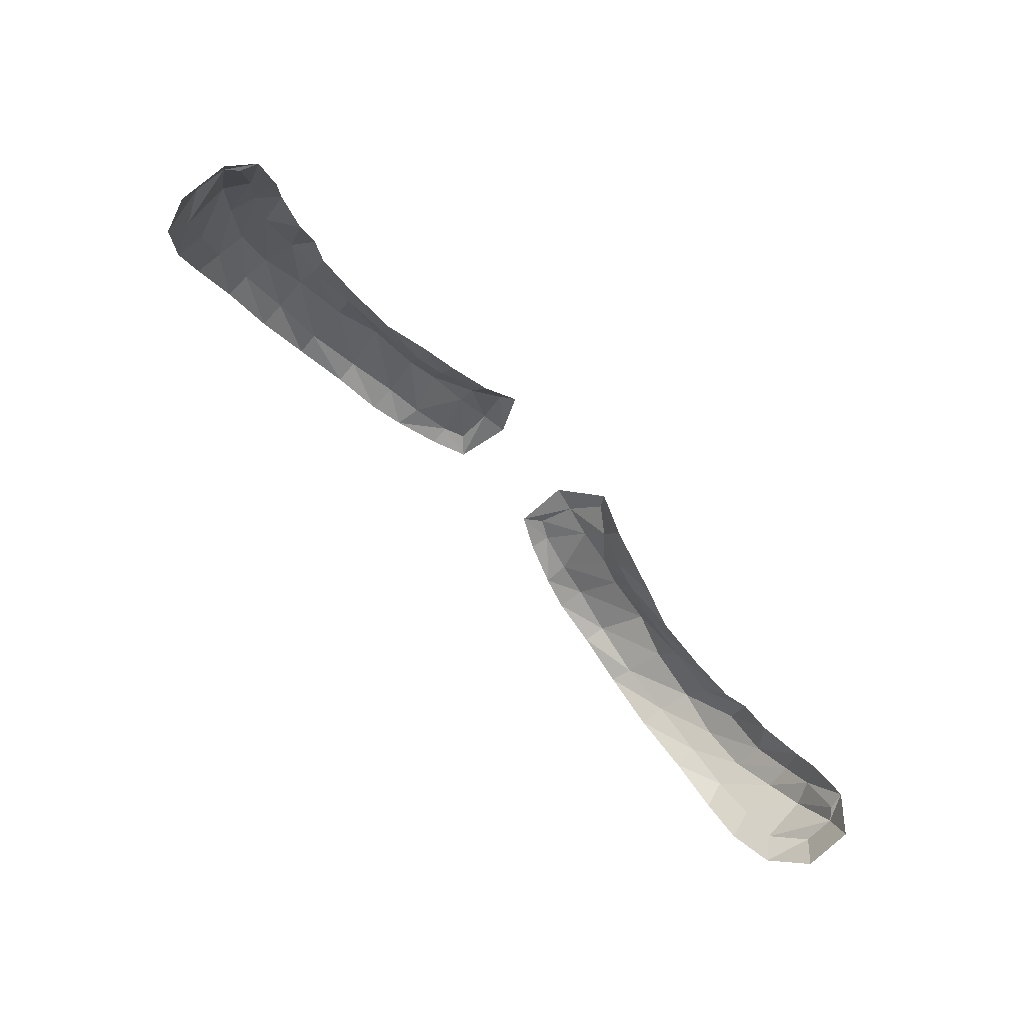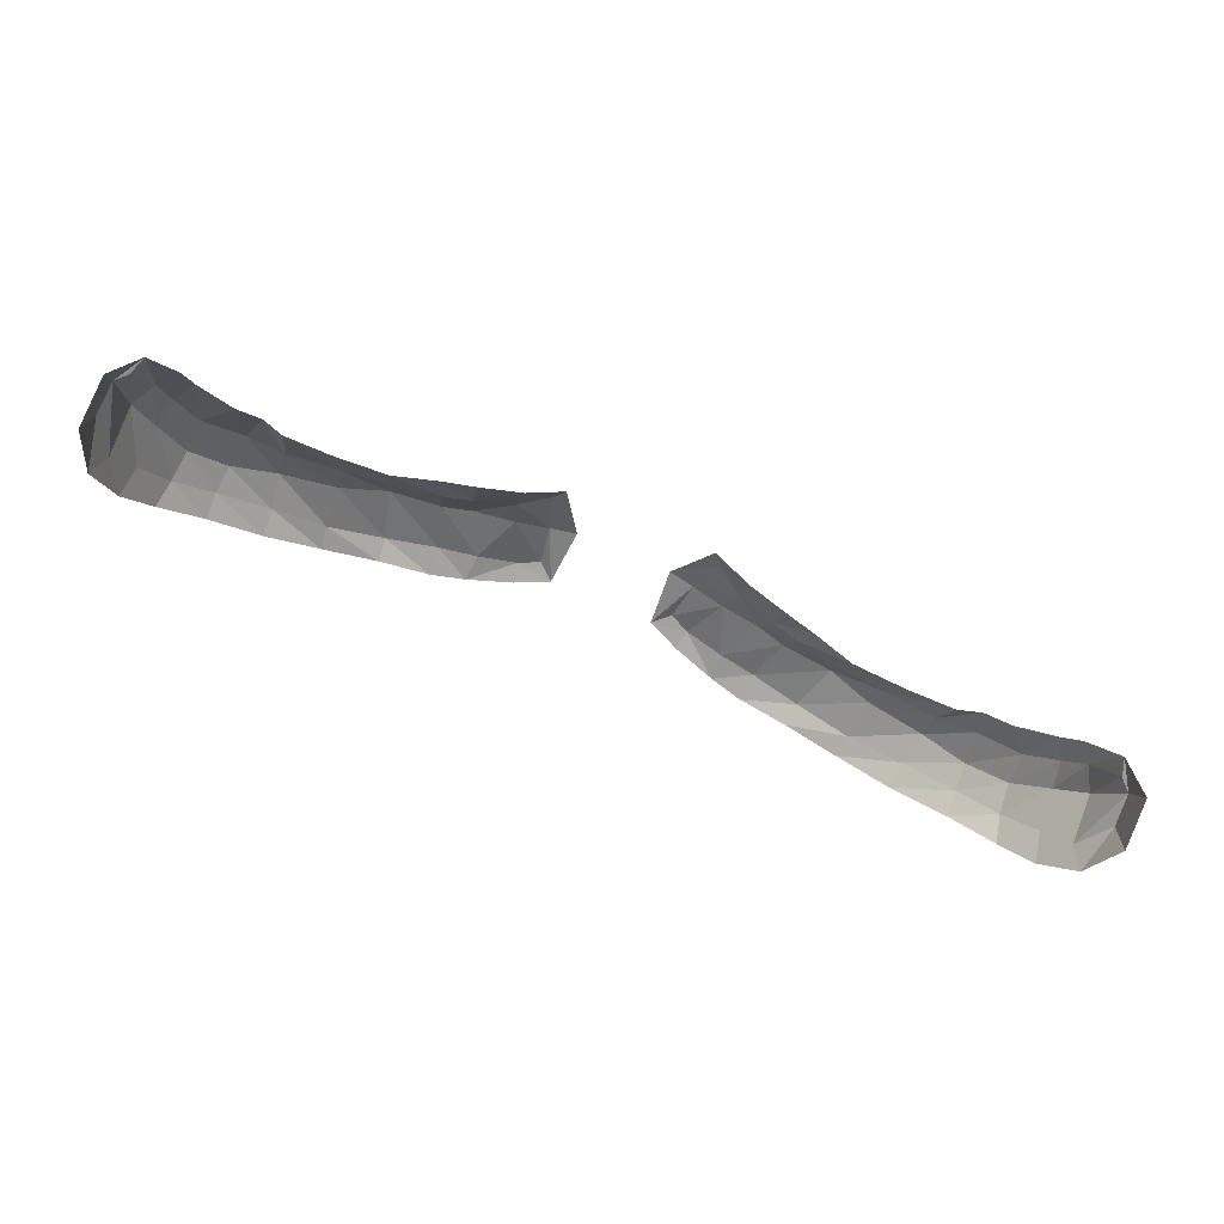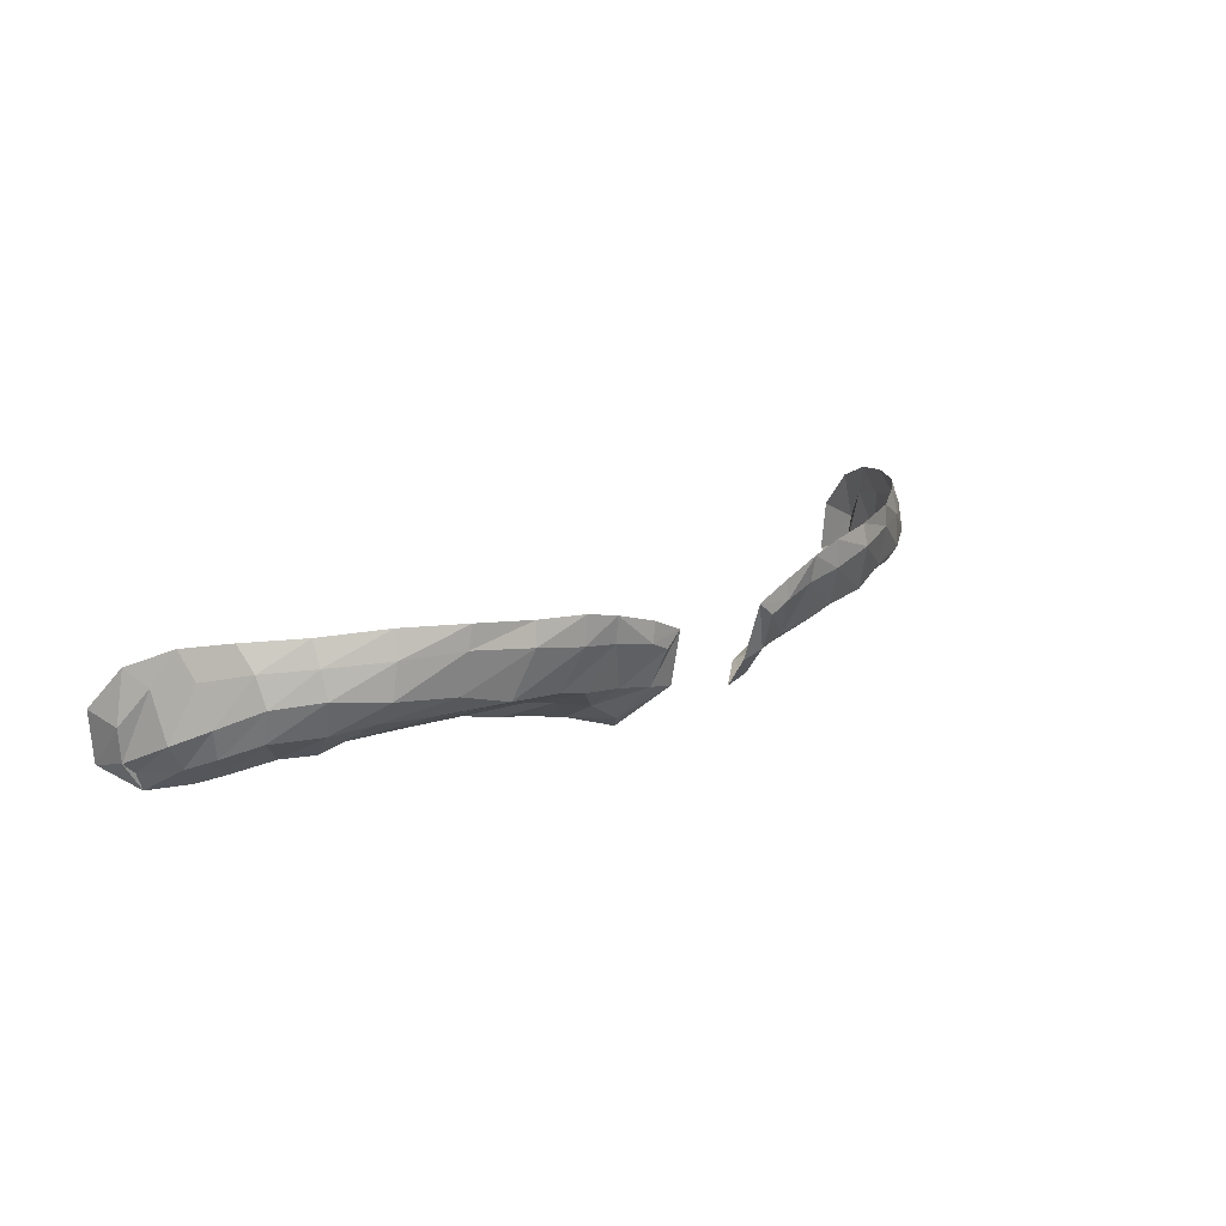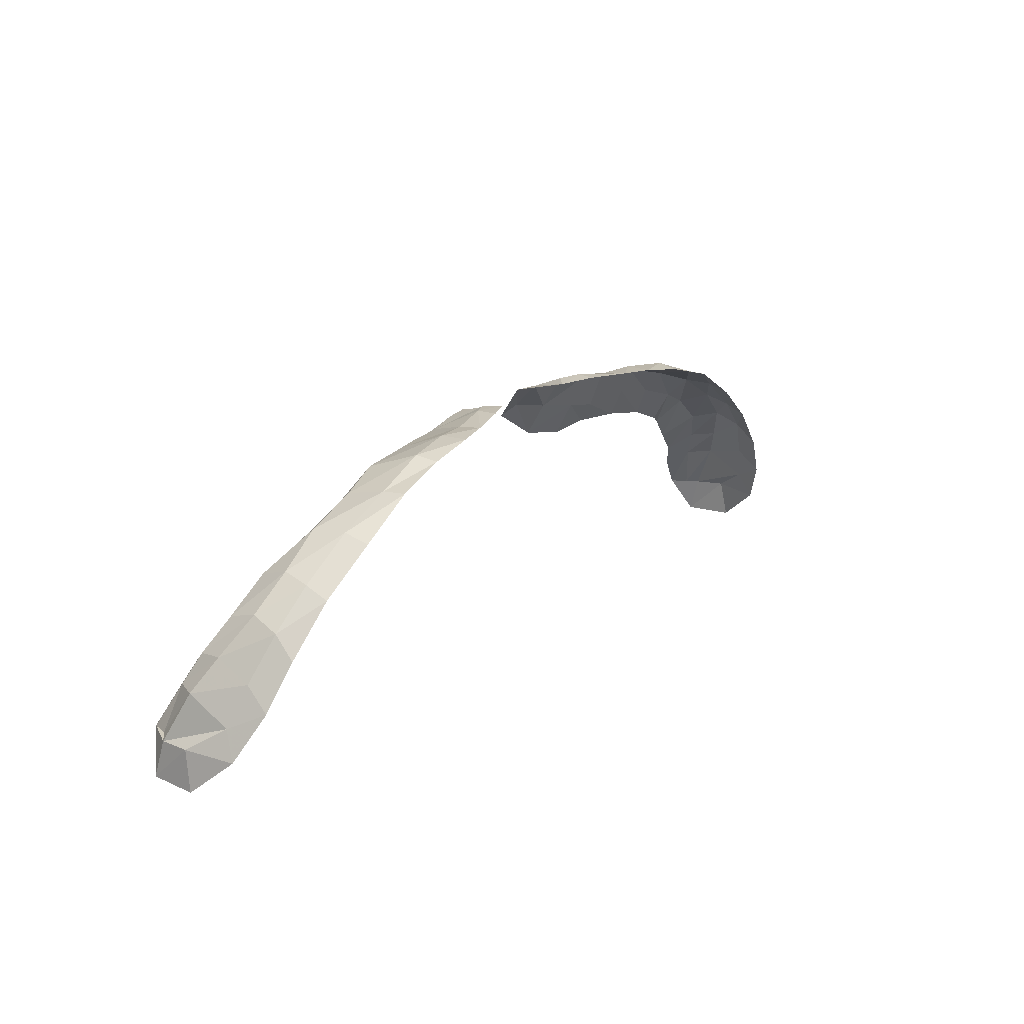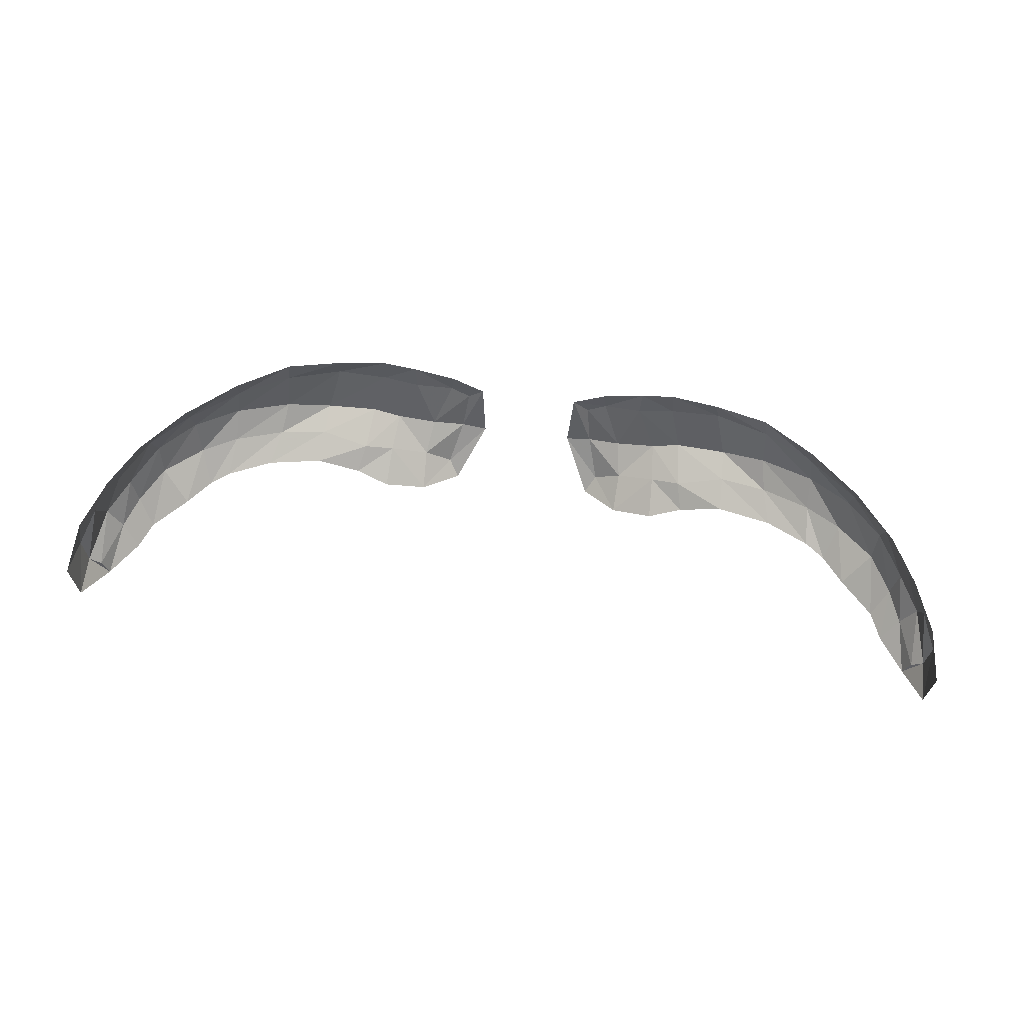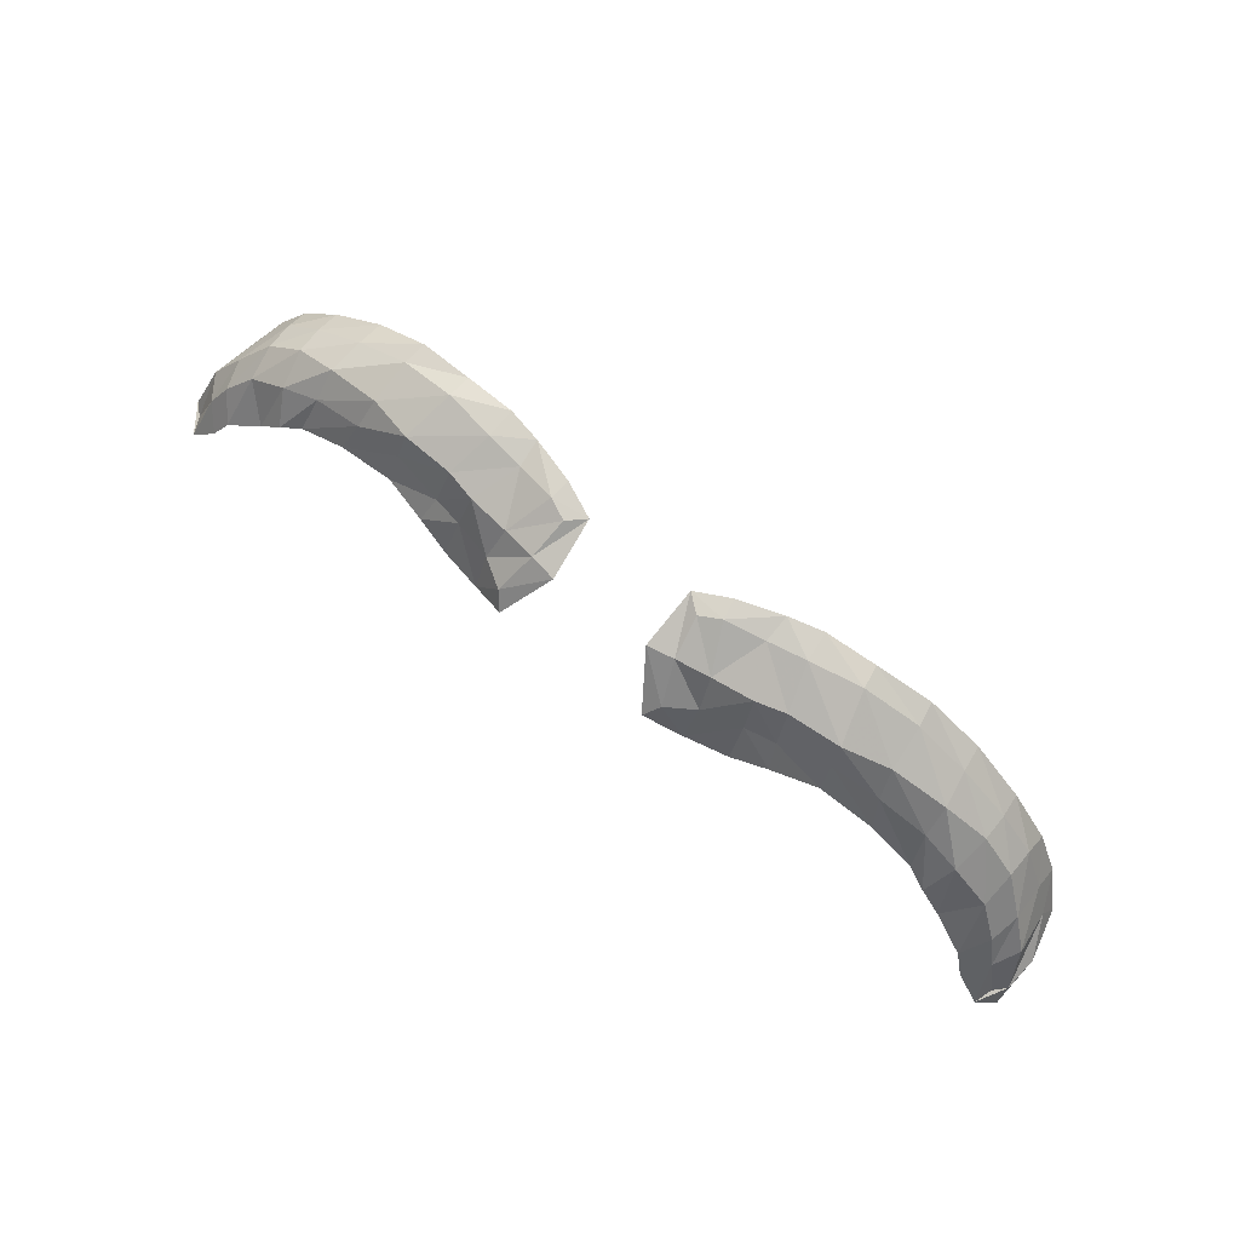
<metadata>
{"format":"obj","ext":"obj","renderer":"f3d","projection":"perspective","resolution":1024,"background":"white","views":[{"elev":-70.1,"azim":-48.6,"up":"+Z"},{"elev":-75.3,"azim":-22.7,"up":"+Z"},{"elev":17.7,"azim":-44.8,"up":"+Y"},{"elev":19.4,"azim":126.8,"up":"+Z"},{"elev":61.4,"azim":-172.1,"up":"+Y"},{"elev":76.1,"azim":36.4,"up":"+Z"}]}
</metadata>
<code>
v 0.1845 7.547 1.375
v 0.134 7.535 1.385
v 0.1555 7.677 1.487
v 0.1032 7.66 1.49
v 0.2258 7.559 1.385
v 0.196 7.687 1.484
v 0.2791 7.574 1.385
v 0.2557 7.692 1.474
v 0.3455 7.575 1.372
v 0.3209 7.699 1.454
v 0.4001 7.57 1.349
v 0.3847 7.7 1.413
v 0.425 7.559 1.337
v 0.4461 7.693 1.365
v 0.4526 7.553 1.307
v 0.4957 7.686 1.309
v 0.4954 7.538 1.272
v 0.528 7.675 1.256
v 0.5114 7.526 1.244
v 0.5571 7.65 1.202
v 0.544 7.516 1.204
v 0.5737 7.599 1.158
v 0.0907 7.522 1.417
v 0.0631 7.642 1.487
v 0.1821 7.573 1.42
v 0.1357 7.559 1.427
v 0.2177 7.58 1.414
v 0.2769 7.593 1.422
v 0.3345 7.596 1.411
v 0.3939 7.597 1.391
v 0.4388 7.59 1.37
v 0.4855 7.585 1.334
v 0.5146 7.567 1.295
v 0.5322 7.551 1.26
v 0.552 7.538 1.204
v 0.1035 7.538 1.432
v 0.1535 7.646 1.482
v 0.1982 7.653 1.484
v 0.2592 7.665 1.477
v 0.3253 7.672 1.453
v 0.3875 7.669 1.421
v 0.4473 7.664 1.377
v 0.4919 7.659 1.333
v 0.5244 7.646 1.282
v 0.5479 7.634 1.235
v 0.5698 7.591 1.206
v 0.1069 7.636 1.49
v 0.0827 7.624 1.488
v 0.1777 7.593 1.461
v 0.2126 7.602 1.462
v 0.2741 7.607 1.456
v 0.3282 7.622 1.442
v 0.3937 7.627 1.418
v 0.4455 7.632 1.385
v 0.4892 7.625 1.346
v 0.5227 7.601 1.302
v 0.5494 7.581 1.263
v 0.5654 7.551 1.203
v 0.1289 7.586 1.463
v 0.0893 7.579 1.468
v 0.0578 7.573 1.469
v 0.5684 7.538 1.157
v -0.1845 7.547 1.375
v -0.134 7.535 1.385
v -0.1555 7.677 1.487
v -0.1032 7.66 1.49
v -0.2258 7.559 1.385
v -0.196 7.687 1.484
v -0.2791 7.574 1.385
v -0.2557 7.692 1.474
v -0.3455 7.575 1.372
v -0.3209 7.699 1.454
v -0.4001 7.57 1.349
v -0.3847 7.7 1.413
v -0.425 7.559 1.337
v -0.4461 7.693 1.365
v -0.4526 7.553 1.307
v -0.4957 7.686 1.309
v -0.4954 7.538 1.272
v -0.528 7.675 1.256
v -0.5114 7.526 1.244
v -0.5571 7.65 1.202
v -0.544 7.516 1.204
v -0.5737 7.599 1.158
v -0.0907 7.522 1.417
v -0.0631 7.642 1.487
v -0.1821 7.573 1.42
v -0.1357 7.559 1.427
v -0.2177 7.58 1.414
v -0.2769 7.593 1.422
v -0.3345 7.596 1.411
v -0.3939 7.597 1.391
v -0.4388 7.59 1.37
v -0.4855 7.585 1.334
v -0.5146 7.567 1.295
v -0.5322 7.551 1.26
v -0.552 7.538 1.204
v -0.1035 7.538 1.432
v -0.1535 7.646 1.482
v -0.1982 7.653 1.484
v -0.2592 7.665 1.477
v -0.3253 7.672 1.453
v -0.3875 7.669 1.421
v -0.4473 7.664 1.377
v -0.4919 7.659 1.333
v -0.5244 7.646 1.282
v -0.5479 7.634 1.235
v -0.5698 7.591 1.206
v -0.1069 7.636 1.49
v -0.0827 7.624 1.488
v -0.1777 7.593 1.461
v -0.2126 7.602 1.462
v -0.2741 7.607 1.456
v -0.3282 7.622 1.442
v -0.3937 7.627 1.418
v -0.4455 7.632 1.385
v -0.4892 7.625 1.346
v -0.5227 7.601 1.302
v -0.5494 7.581 1.263
v -0.5654 7.551 1.203
v -0.1289 7.586 1.463
v -0.0893 7.579 1.468
v -0.0578 7.573 1.469
v -0.5684 7.538 1.157
f 47 37 3 4
f 25 1 5 27
f 27 5 7 28
f 28 7 9 29
f 29 9 11 30
f 30 11 13 31
f 31 13 15 32
f 32 15 17 33
f 33 17 19 34
f 34 19 21 35
f 47 4 24 48
f 2 1 25 26
f 49 25 27 50
f 50 27 28 51
f 51 28 29 52
f 52 29 30 53
f 53 30 31 54
f 54 31 32 55
f 55 32 33 56
f 56 33 34 57
f 57 34 35 58
f 2 26 36 23
f 59 49 37 47
f 59 47 48 60
f 3 37 38 6
f 6 38 39 8
f 8 39 40 10
f 10 40 41 12
f 12 41 42 14
f 14 42 43 16
f 16 43 44 18
f 18 44 45 20
f 20 45 46 22
f 60 48 24 61
f 58 35 21 62
f 37 49 50 38
f 38 50 51 39
f 39 51 52 40
f 40 52 53 41
f 41 53 54 42
f 42 54 55 43
f 43 55 56 44
f 44 56 57 45
f 45 57 58 46
f 26 25 49 59
f 26 59 60 36
f 36 60 61 23
f 46 58 62 22
f 109 66 65 99
f 87 89 67 63
f 89 90 69 67
f 90 91 71 69
f 91 92 73 71
f 92 93 75 73
f 93 94 77 75
f 94 95 79 77
f 95 96 81 79
f 96 97 83 81
f 109 110 86 66
f 64 88 87 63
f 111 112 89 87
f 112 113 90 89
f 113 114 91 90
f 114 115 92 91
f 115 116 93 92
f 116 117 94 93
f 117 118 95 94
f 118 119 96 95
f 119 120 97 96
f 64 85 98 88
f 121 109 99 111
f 121 122 110 109
f 65 68 100 99
f 68 70 101 100
f 70 72 102 101
f 72 74 103 102
f 74 76 104 103
f 76 78 105 104
f 78 80 106 105
f 80 82 107 106
f 82 84 108 107
f 122 123 86 110
f 120 124 83 97
f 99 100 112 111
f 100 101 113 112
f 101 102 114 113
f 102 103 115 114
f 103 104 116 115
f 104 105 117 116
f 105 106 118 117
f 106 107 119 118
f 107 108 120 119
f 88 121 111 87
f 88 98 122 121
f 98 85 123 122
f 108 84 124 120

</code>
